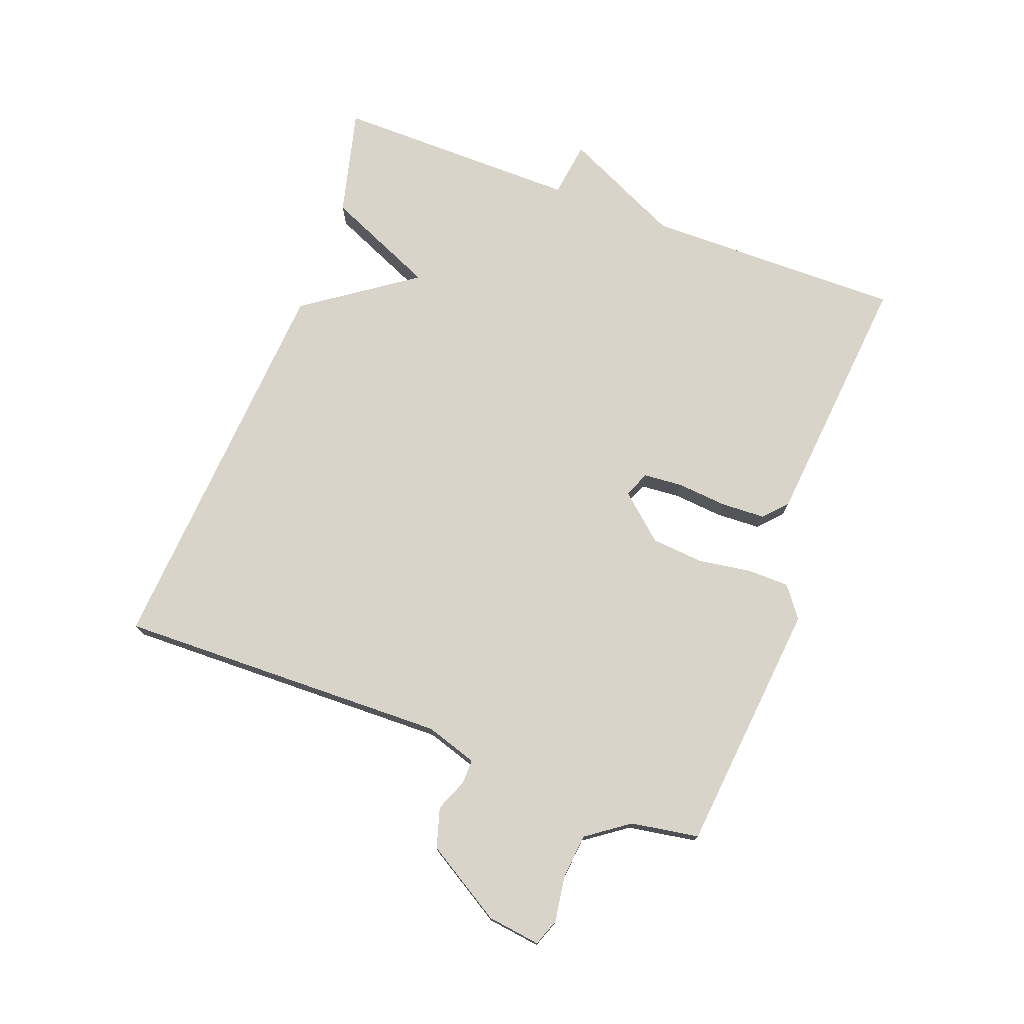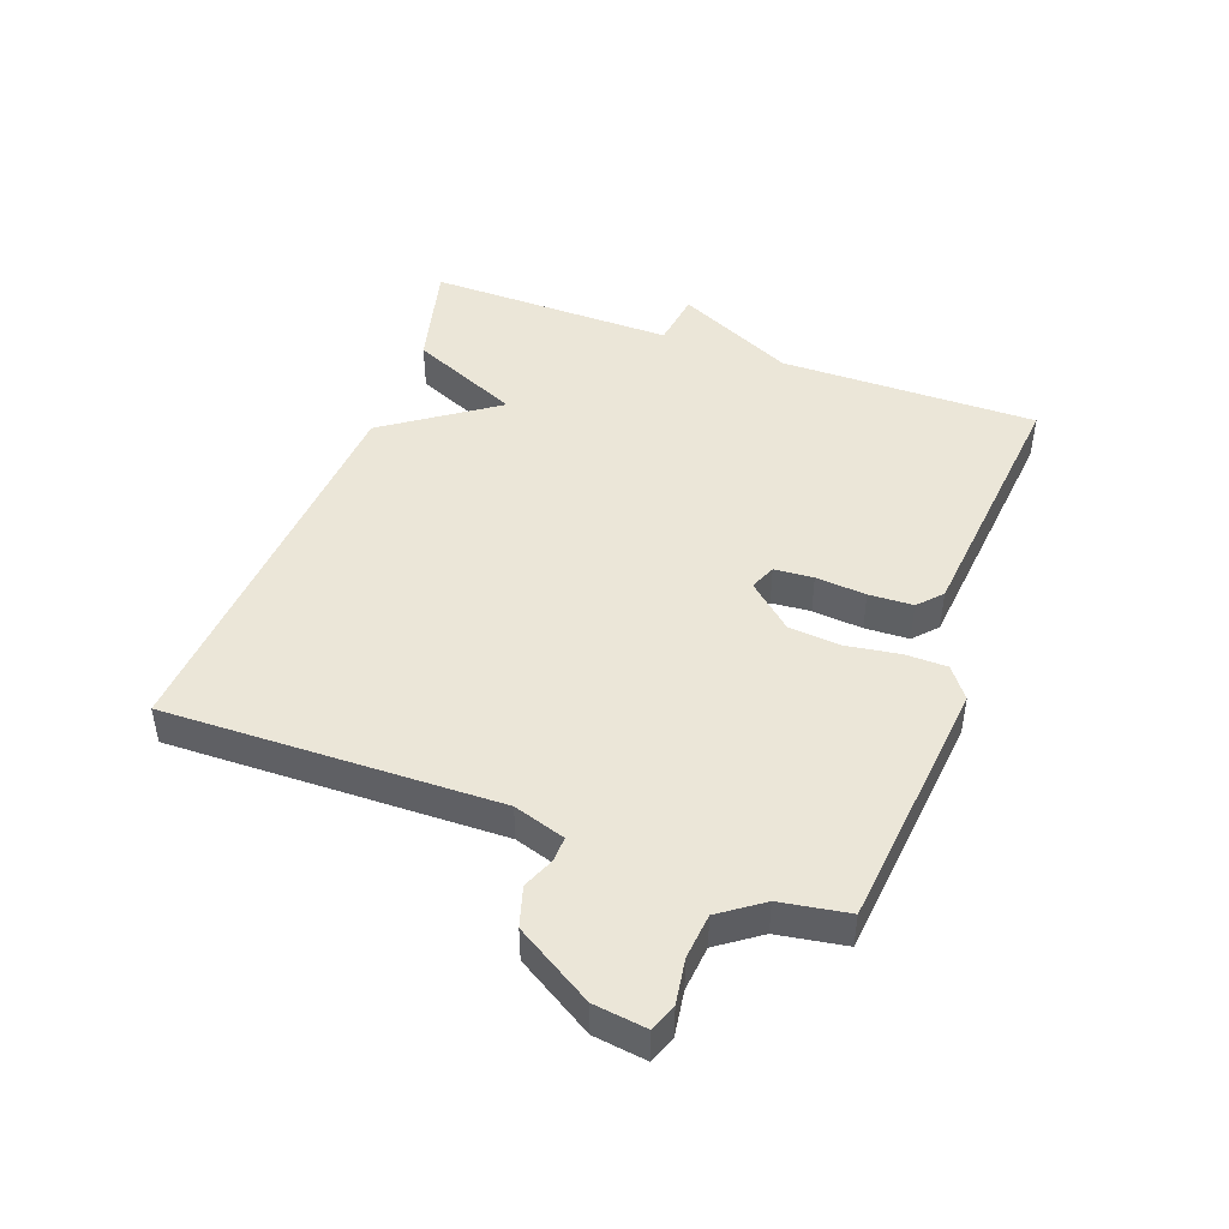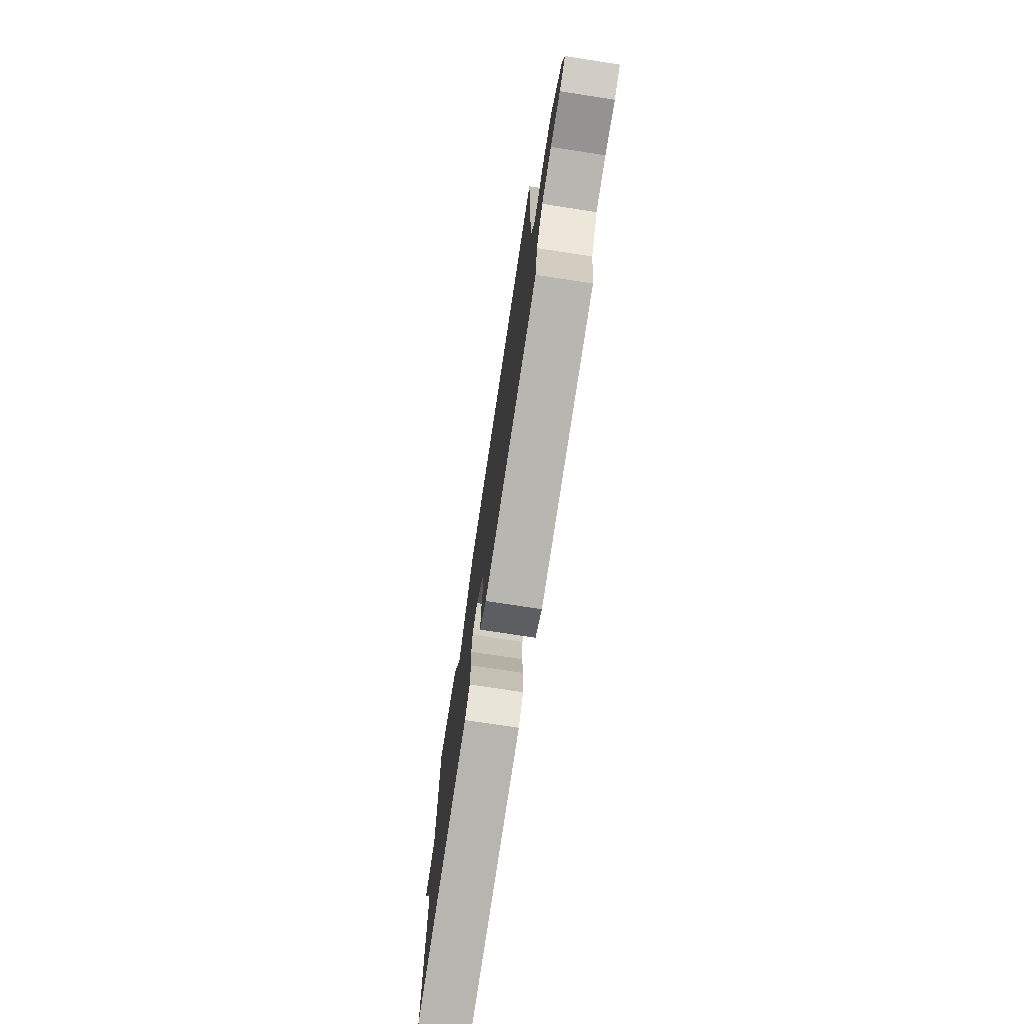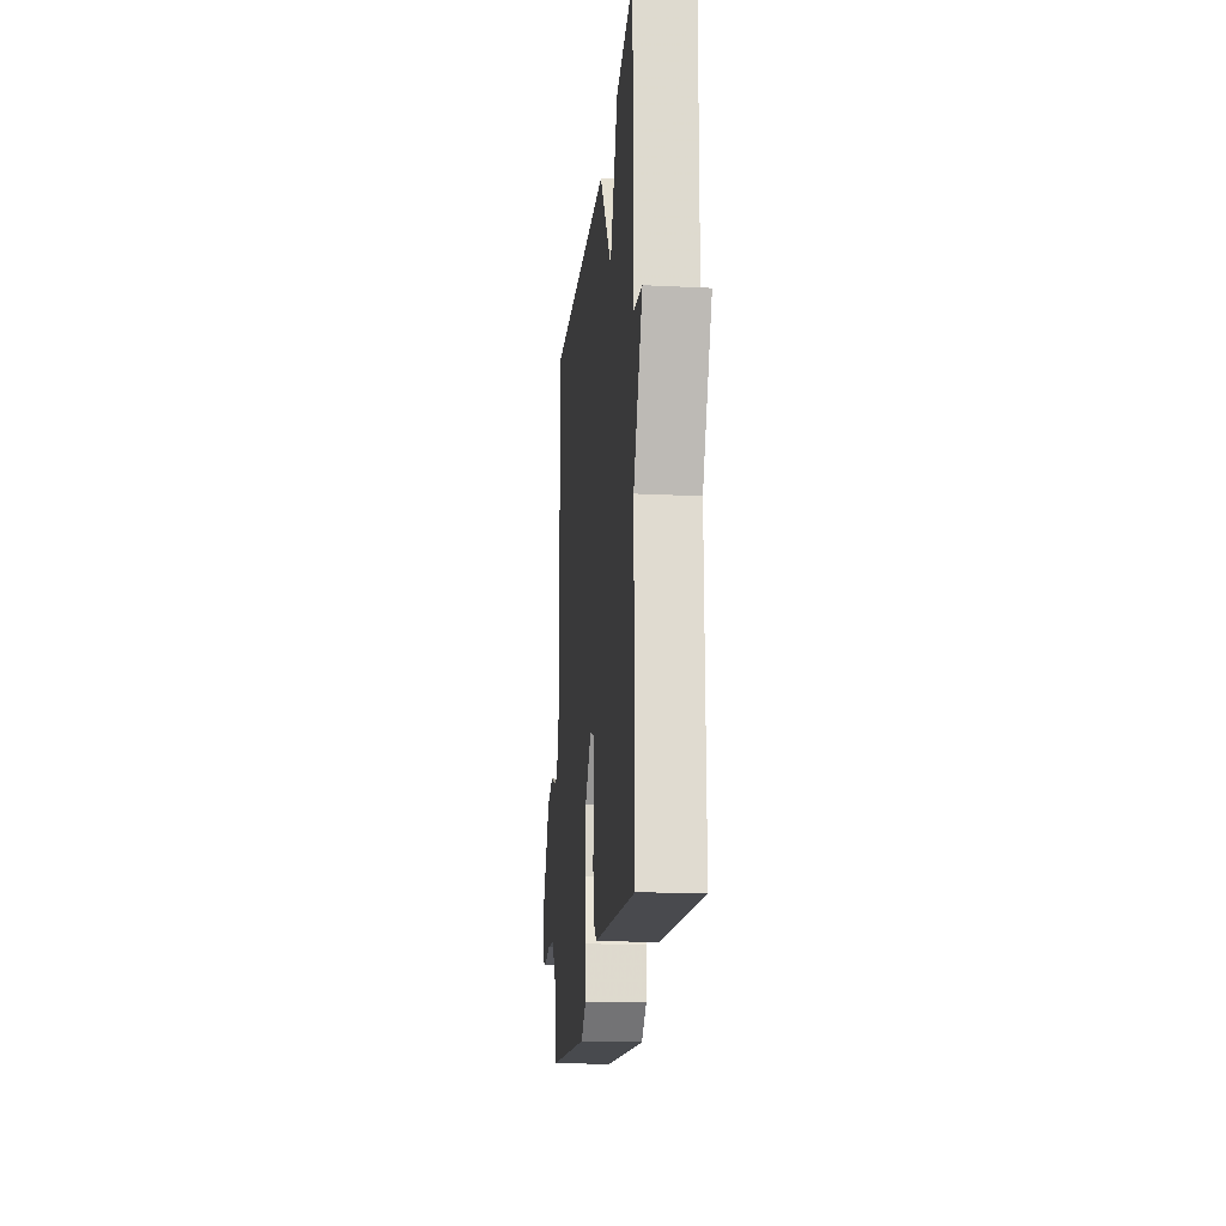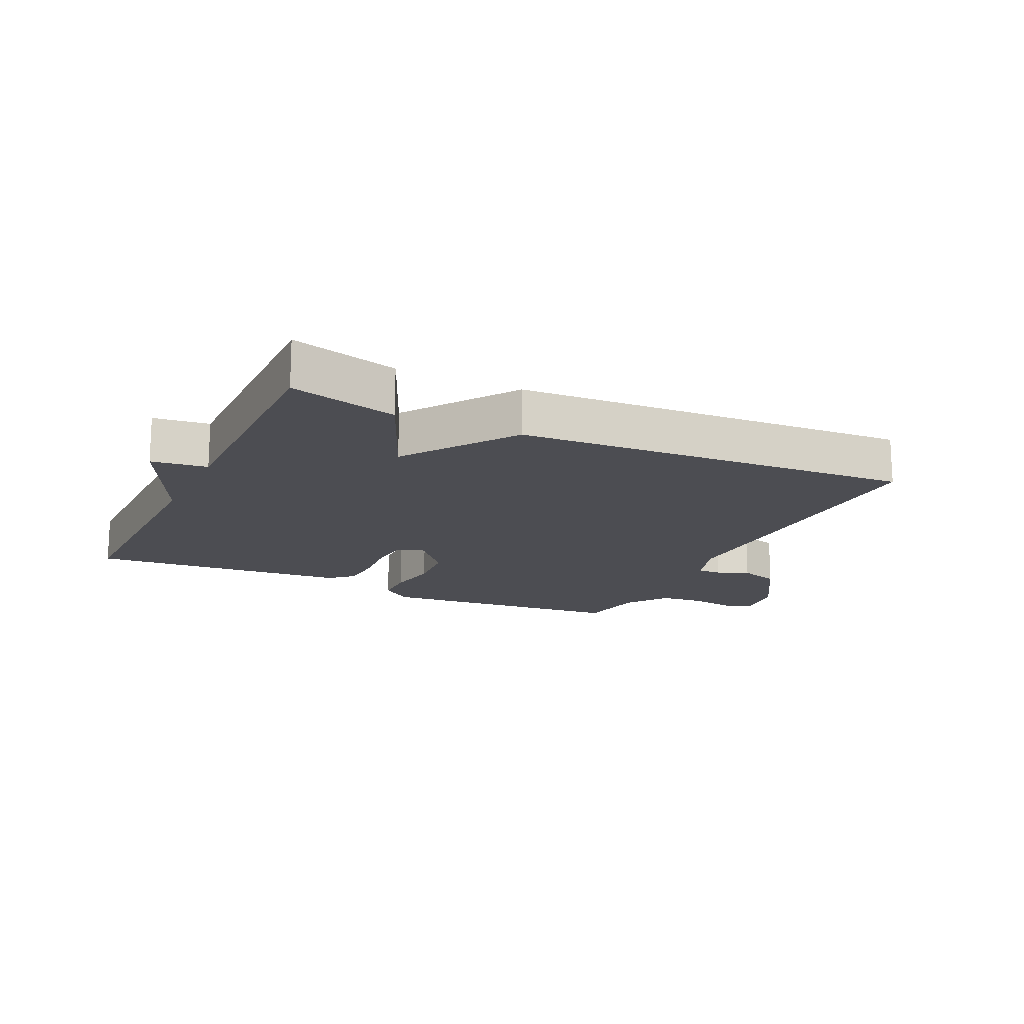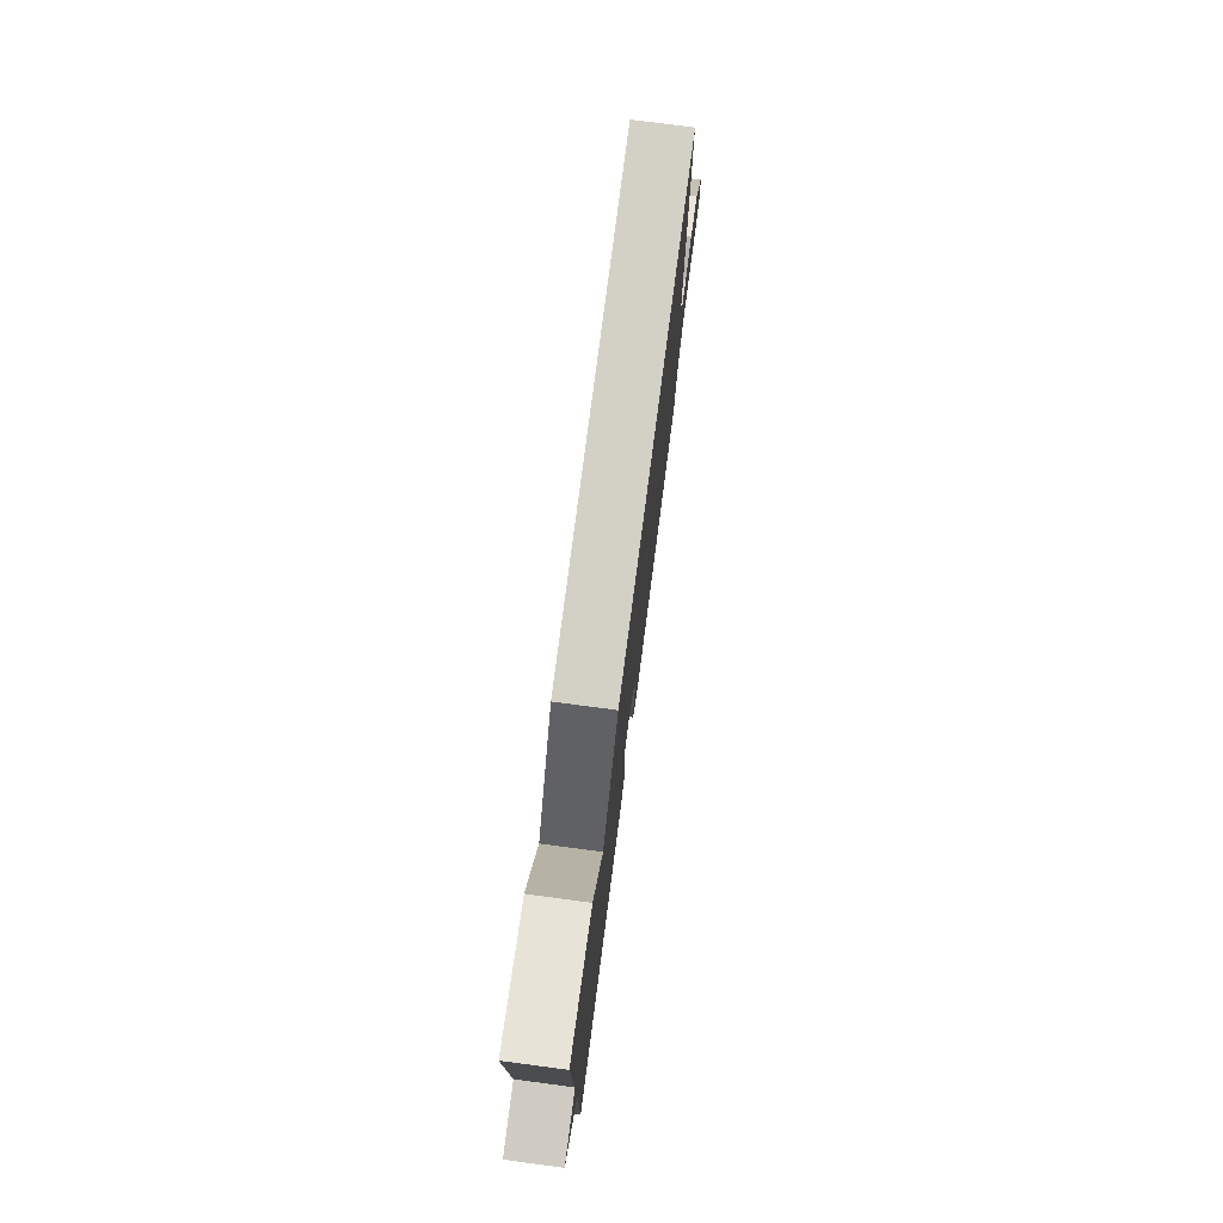
<metadata>
{"format":"obj","ext":"obj","renderer":"f3d","projection":"perspective","resolution":1024,"background":"white","views":[{"elev":75.0,"azim":110.5,"up":"+Y"},{"elev":46.2,"azim":110.2,"up":"+Y"},{"elev":-75.7,"azim":81.3,"up":"+Z"},{"elev":-18.8,"azim":-95.5,"up":"+Z"},{"elev":-16.3,"azim":-25.6,"up":"+Y"},{"elev":76.9,"azim":-82.5,"up":"+Z"}]}
</metadata>
<code>
v 0.5 0.07 0.5
v 0.488 0.07 -0.028
v 0.514 0.07 -0.11
v 0.553 0.07 -0.109
v 0.604 0.07 -0.088
v 0.667 0.07 -0.107
v 0.741 0.07 -0.229
v 0.752 0.07 -0.313
v 0.709 0.07 -0.329
v 0.638 0.07 -0.318
v 0.566 0.07 -0.325
v 0.518 0.07 -0.392
v 0.5 0.07 -0.5
v 0.098 0.07 -0.54
v 0.049 0.07 -0.503
v 0.048 0.07 -0.436
v 0.061 0.07 -0.353
v 0.054 0.07 -0.269
v -0.008 0.07 -0.198
v -0.049 0.07 -0.215
v -0.054 0.07 -0.277
v -0.047 0.07 -0.357
v -0.05 0.07 -0.427
v -0.087 0.07 -0.461
v -0.5 0.07 -0.5
v -0.496 0.07 -0.091
v -0.585 0.07 0.097
v -0.496 0.07 0.109
v -0.5 0.07 0.5
v -0.329 0.07 0.457
v -0.252 0.07 0.282
v -0.129 0.07 0.457
v 0.5 0 0.5
v 0.488 0 -0.028
v 0.514 0 -0.11
v 0.553 0 -0.109
v 0.604 0 -0.088
v 0.667 0 -0.107
v 0.741 0 -0.229
v 0.752 0 -0.313
v 0.709 0 -0.329
v 0.638 0 -0.318
v 0.566 0 -0.325
v 0.518 0 -0.392
v 0.5 0 -0.5
v 0.098 0 -0.54
v 0.049 0 -0.503
v 0.048 0 -0.436
v 0.061 0 -0.353
v 0.054 0 -0.269
v -0.008 0 -0.198
v -0.049 0 -0.215
v -0.054 0 -0.277
v -0.047 0 -0.357
v -0.05 0 -0.427
v -0.087 0 -0.461
v -0.5 0 -0.5
v -0.496 0 -0.091
v -0.585 0 0.097
v -0.496 0 0.109
v -0.5 0 0.5
v -0.329 0 0.457
v -0.252 0 0.282
v -0.129 0 0.457
f 31 32 1 2
f 28 29 30 31
f 28 31 2 3
f 26 27 28 3
f 24 25 26
f 23 24 26
f 22 23 26
f 21 22 26
f 20 21 26
f 19 20 26
f 19 26 3
f 18 19 3 4
f 17 18 4
f 16 17 4
f 15 16 4
f 14 15 4
f 13 14 4
f 12 13 4
f 4 5 6
f 12 4 6
f 11 12 6
f 10 11 6 7
f 7 8 9 10
f 34 33 64 63
f 63 62 61 60
f 35 34 63 60
f 35 60 59 58
f 58 57 56
f 58 56 55
f 58 55 54
f 58 54 53
f 58 53 52
f 58 52 51
f 35 58 51
f 36 35 51 50
f 36 50 49
f 36 49 48
f 36 48 47
f 36 47 46
f 36 46 45
f 36 45 44
f 38 37 36
f 38 36 44
f 38 44 43
f 39 38 43 42
f 42 41 40 39
f 1 33 34 2
f 2 34 35 3
f 3 35 36 4
f 4 36 37 5
f 5 37 38 6
f 6 38 39 7
f 7 39 40 8
f 8 40 41 9
f 9 41 42 10
f 10 42 43 11
f 11 43 44 12
f 12 44 45 13
f 13 45 46 14
f 14 46 47 15
f 15 47 48 16
f 16 48 49 17
f 17 49 50 18
f 18 50 51 19
f 19 51 52 20
f 20 52 53 21
f 21 53 54 22
f 22 54 55 23
f 23 55 56 24
f 24 56 57 25
f 25 57 58 26
f 26 58 59 27
f 27 59 60 28
f 28 60 61 29
f 29 61 62 30
f 30 62 63 31
f 31 63 64 32
f 32 64 33 1

</code>
